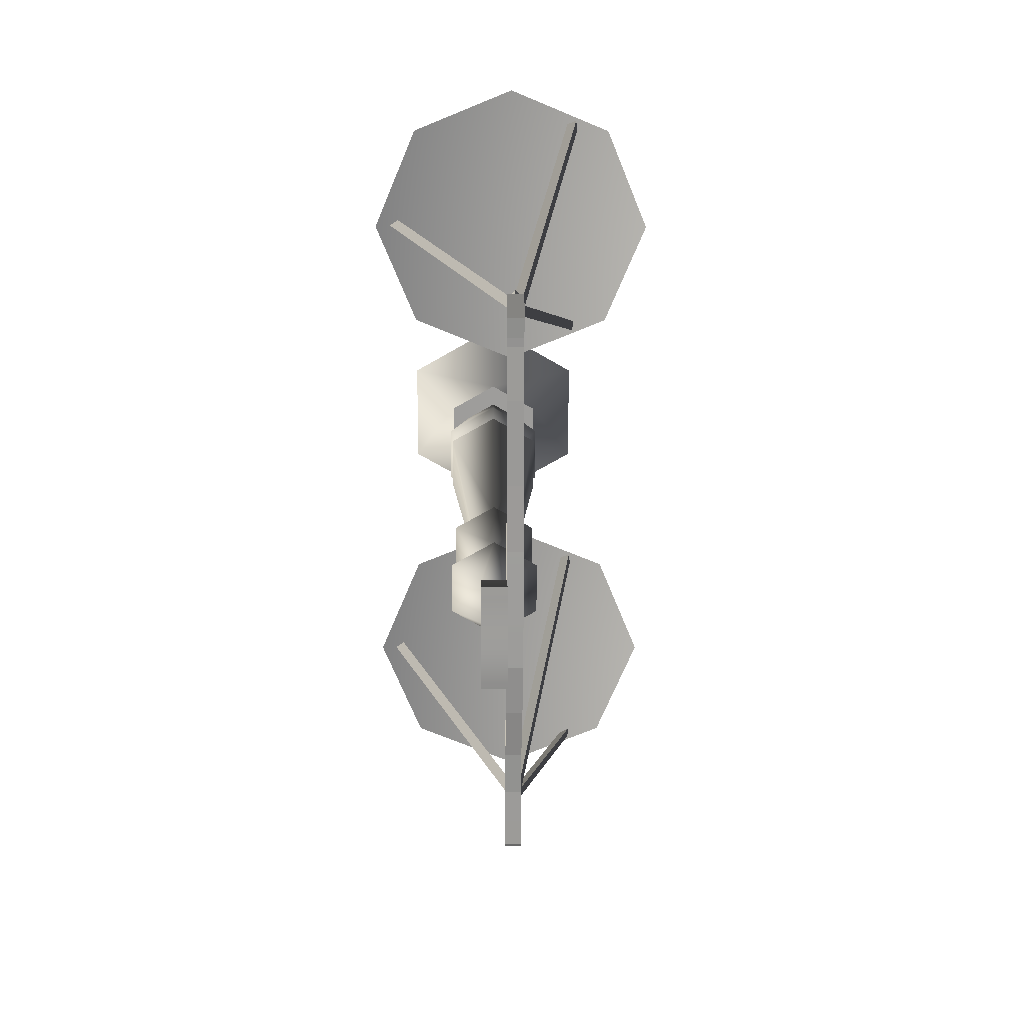
<metadata>
{"format":"obj","ext":"obj","renderer":"f3d","projection":"perspective","resolution":1024,"background":"white","views":[{"elev":19.6,"azim":179.4,"up":"+Z"}]}
</metadata>
<code>
v 0.01469 -2.384e-07 -0.08031
v 0.01451 0.05536 -0.04111
v -0.02096 0.05536 -0.02084
v -0.05482 0 -0.0406
v -0.02114 0.05536 0.02
v -0.05518 0 0.03945
v 0.01413 0.05536 0.04058
v 0.01396 0 0.07978
v 0.08382 0 -0.03997
v 0.04978 0.05536 -0.02052
v 0.01451 0.05536 -0.04111
v 0.0496 0.05536 0.02032
v 0.08346 0 0.04008
v 0.01413 0.05536 0.04058
v 0.01451 0.05536 -0.04111
v 0.04978 0.05536 -0.02052
v -0.02096 0.05536 -0.02084
v -0.02114 0.05536 0.02
v 0.0496 0.05536 0.02032
v 0.01413 0.05536 0.04058
v 0.01443 0.05536 -0.02441
v 0.01451 0.1248 -0.04209
v -0.02181 0.1248 -0.02134
v -0.006539 0.05536 -0.01243
v -0.022 0.1248 0.02049
v -0.00665 0.05536 0.01172
v 0.01413 0.1248 0.04157
v 0.01421 0.05536 0.0239
v -0.01189 0.1362 -0.01555
v 0.01446 0.1362 -0.0306
v 0.01418 0.1362 0.03008
v -0.01203 0.1362 0.01479
v 0.01441 0.3322 -0.01968
v 0.01447 0.3554 -0.03343
v -0.01433 0.3554 -0.01697
v -0.002457 0.3322 -0.01005
v -0.01448 0.3554 0.0162
v -0.002547 0.3322 0.009381
v 0.01417 0.3554 0.03292
v 0.01423 0.3322 0.01917
v -0.002206 0.3952 -0.009899
v 0.01441 0.3952 -0.01939
v -0.002293 0.3952 0.009234
v 0.01423 0.3952 0.01888
v 0.01441 0.3952 -0.01939
v 0.01448 0.437 -0.03561
v -0.01622 0.437 -0.01807
v -0.002206 0.3952 -0.009899
v -0.01638 0.437 0.01728
v -0.002293 0.3952 0.009234
v 0.01416 0.437 0.0351
v 0.01423 0.3952 0.01888
v 0.005094 0.4622 -0.01689
v 0.004943 0.4622 0.0163
v -0.002457 0.3322 -0.01005
v -0.002547 0.3322 0.009381
v -0.02005 0.149 0.01938
v -0.01987 0.149 -0.02021
v 0.0145 0.149 -0.03985
v 0.01441 0.3322 -0.01968
v 0.01423 0.3322 0.01917
v 0.01414 0.149 0.03933
v -0.01987 0.149 -0.02021
v -0.02005 0.149 0.01938
v -0.01203 0.1362 0.01479
v -0.01189 0.1362 -0.01555
v 0.01446 0.1362 -0.0306
v 0.0145 0.149 -0.03985
v 0.01414 0.149 0.03933
v 0.01418 0.1362 0.03008
v 0.01443 0.05536 -0.02441
v 0.03529 0.05536 -0.01224
v 0.05064 0.1248 -0.02101
v 0.01451 0.1248 -0.04209
v 0.04067 0.1362 -0.01531
v 0.01446 0.1362 -0.0306
v 0.03529 0.05536 -0.01224
v 0.03518 0.05536 0.01192
v 0.05045 0.1248 0.02082
v 0.05064 0.1248 -0.02101
v 0.01413 0.1248 0.04157
v 0.01421 0.05536 0.0239
v 0.01418 0.1362 0.03008
v 0.04053 0.1362 0.01503
v 0.04067 0.1362 -0.01531
v 0.01441 0.3322 -0.01968
v 0.03119 0.3322 -0.009891
v 0.04312 0.3554 -0.01671
v 0.01447 0.3554 -0.03343
v 0.03093 0.3952 -0.009748
v 0.01441 0.3952 -0.01939
v 0.03119 0.3322 -0.009891
v 0.0311 0.3322 0.009533
v 0.04297 0.3554 0.01646
v 0.04312 0.3554 -0.01671
v 0.01417 0.3554 0.03292
v 0.01423 0.3322 0.01917
v 0.03085 0.3952 0.009385
v 0.03093 0.3952 -0.009748
v 0.01423 0.3952 0.01888
v 0.01441 0.3952 -0.01939
v 0.03093 0.3952 -0.009748
v 0.04502 0.437 -0.0178
v 0.01448 0.437 -0.03561
v 0.0237 0.4622 -0.01681
v 0.005094 0.4622 -0.01689
v 0.03093 0.3952 -0.009748
v 0.03085 0.3952 0.009385
v 0.04486 0.437 0.01756
v 0.04502 0.437 -0.0178
v 0.01416 0.437 0.0351
v 0.01423 0.3952 0.01888
v 0.02355 0.4622 0.01638
v 0.0237 0.4622 -0.01681
v 0.02355 0.4622 0.01638
v 0.02355 0.4622 0.01638
v 0.004943 0.4622 0.0163
v 0.03119 0.3322 -0.009891
v 0.04869 0.149 -0.0199
v 0.04851 0.149 0.01969
v 0.0311 0.3322 0.009533
v 0.01423 0.3322 0.01917
v 0.01414 0.149 0.03933
v 0.0145 0.149 -0.03985
v 0.04869 0.149 -0.0199
v 0.03119 0.3322 -0.009891
v 0.01441 0.3322 -0.01968
v 0.04869 0.149 -0.0199
v 0.04067 0.1362 -0.01531
v 0.04053 0.1362 0.01503
v 0.04851 0.149 0.01969
v 0.01414 0.149 0.03933
v 0.01418 0.1362 0.03008
v 0.01446 0.1362 -0.0306
v 0.04067 0.1362 -0.01531
v 0.04869 0.149 -0.0199
v 0.0145 0.149 -0.03985
v 0.0237 0.4622 -0.01681
v 0.02372 0.5054 -0.02267
v 0.005121 0.5054 -0.02276
v 0.005094 0.4622 -0.01689
v 0.005191 0.5297 -0.03798
v 0.02379 0.5297 -0.03789
v 0.005094 0.4622 -0.01689
v 0.005121 0.5054 -0.02276
v 0.004916 0.5054 0.02216
v 0.004943 0.4622 0.0163
v 0.004847 0.5297 0.03738
v 0.005191 0.5297 -0.03798
v 0.005018 0.546 -0.0003008
v 0.004943 0.4622 0.0163
v 0.004916 0.5054 0.02216
v 0.02352 0.5054 0.02225
v 0.02355 0.4622 0.01638
v 0.02345 0.5297 0.03746
v 0.004847 0.5297 0.03738
v 0.004847 0.5297 0.03738
v 0.005018 0.546 -0.0003008
v 0.02362 0.546 -0.0002169
v 0.02362 0.546 -0.0002169
v 0.02345 0.5297 0.03746
v 0.005191 0.5297 -0.03798
v 0.02379 0.5297 -0.03789
v 0.02362 0.546 -0.0002169
v -0.00533 0.4233 -0.1959
v -0.005241 0.4265 -0.2153
v -0.005299 0.4463 -0.2028
v -0.005371 0.4396 -0.1869
v -0.00531 0.4073 -0.2004
v -0.005433 0.4049 -0.1733
v -0.005425 0.4172 -0.1749
v -0.005606 0.4147 -0.1353
v -0.005591 0.4283 -0.1383
v -0.005826 0.4404 -0.08682
v -0.005825 0.4635 -0.08728
v -0.006017 0.4493 -0.04487
v -0.006019 0.4793 -0.04451
v -0.00622 0.4485 -0.0003485
v -0.00622 0.4822 -0.0003504
v 0.006621 0.4073 -0.2003
v 0.00669 0.4265 -0.2153
v -0.005241 0.4265 -0.2153
v -0.00531 0.4073 -0.2004
v 0.006633 0.4463 -0.2027
v 0.006561 0.4396 -0.1868
v -0.005371 0.4396 -0.1869
v -0.005299 0.4463 -0.2028
v 0.005711 0.4485 -0.0002951
v 0.005914 0.4493 -0.04482
v -0.006017 0.4493 -0.04487
v -0.00622 0.4485 -0.0003485
v 0.006499 0.4049 -0.1732
v 0.006621 0.4073 -0.2003
v -0.00531 0.4073 -0.2004
v -0.005433 0.4049 -0.1733
v 0.006561 0.4396 -0.1868
v 0.006601 0.4233 -0.1958
v -0.00533 0.4233 -0.1959
v -0.005371 0.4396 -0.1869
v 0.006506 0.4172 -0.1748
v 0.00634 0.4283 -0.1382
v -0.005591 0.4283 -0.1383
v -0.005425 0.4172 -0.1749
v 0.00634 0.4283 -0.1382
v 0.006107 0.4635 -0.08722
v -0.005825 0.4635 -0.08728
v -0.005591 0.4283 -0.1383
v 0.006107 0.4635 -0.08722
v 0.005913 0.4793 -0.04445
v -0.006019 0.4793 -0.04451
v -0.005825 0.4635 -0.08728
v 0.005913 0.4793 -0.04445
v 0.005711 0.4822 -0.0002951
v -0.00622 0.4822 -0.0003504
v -0.006019 0.4793 -0.04451
v 0.006326 0.4147 -0.1353
v 0.006499 0.4049 -0.1732
v -0.005433 0.4049 -0.1733
v -0.005606 0.4147 -0.1353
v 0.006105 0.4404 -0.08676
v 0.006326 0.4147 -0.1353
v -0.005606 0.4147 -0.1353
v -0.005826 0.4404 -0.08682
v 0.005914 0.4493 -0.04482
v 0.006105 0.4404 -0.08676
v -0.005826 0.4404 -0.08682
v -0.006017 0.4493 -0.04487
v 0.006601 0.4233 -0.1958
v 0.006506 0.4172 -0.1748
v -0.005425 0.4172 -0.1749
v 0.006601 0.4233 -0.1958
v -0.00533 0.4233 -0.1959
v 0.006633 0.4463 -0.2027
v -0.005299 0.4463 -0.2028
v -0.005241 0.4265 -0.2153
v 0.00669 0.4265 -0.2153
v 0.0005202 0.3915 -0.1967
v -0.004561 0.3871 -0.1992
v -0.00453 0.3989 -0.2061
v 0.0005397 0.3989 -0.201
v 0.0004825 0.3915 -0.1881
v -0.004623 0.3871 -0.1856
v 0.0004625 0.3989 -0.1838
v -0.004654 0.3989 -0.1787
v 0.0004825 0.4063 -0.1881
v -0.004624 0.4107 -0.1856
v -0.004561 0.4107 -0.1992
v 0.0005211 0.4063 -0.1967
v 0.0005869 0.3989 -0.2111
v 0.000544 0.3827 -0.2018
v 0.0004582 0.3827 -0.183
v 0.0004163 0.3989 -0.1736
v 0.0004582 0.4152 -0.183
v 0.0005445 0.4151 -0.2018
v -0.05412 0.09512 -0.2753
v -0.00425 0.387 -0.1891
v 0.004069 0.387 -0.1938
v -0.0458 0.09512 -0.28
v -0.0458 0.09512 -0.28
v 0.004069 0.387 -0.1938
v -0.003326 0.387 -0.1971
v -0.0532 0.09512 -0.2833
v -0.0532 0.09512 -0.2833
v -0.003326 0.387 -0.1971
v -0.00425 0.387 -0.1891
v -0.05412 0.09512 -0.2753
v 0.001025 0.06659 -0.2813
v 0.001145 0.097 -0.3076
v -0.07981 0.097 -0.2745
v -0.06129 0.06659 -0.2558
v -0.1136 0.097 -0.1939
v -0.08733 0.06659 -0.1937
v -0.08054 0.097 -0.1129
v -0.06185 0.06659 -0.1314
v 0.0001045 0.097 -0.07907
v 0.0002237 0.06659 -0.1054
v 0.0006246 0.0479 -0.1933
v 0.001145 0.097 -0.3076
v 0.0006246 0.07747 -0.1933
v -0.07981 0.097 -0.2745
v -0.1136 0.097 -0.1939
v -0.08054 0.097 -0.1129
v 0.0001045 0.097 -0.07907
v 0.0237 0.4622 -0.01681
v 0.02355 0.4622 0.01638
v 0.02352 0.5054 0.02225
v 0.02372 0.5054 -0.02267
v 0.02379 0.5297 -0.03789
v 0.02345 0.5297 0.03746
v 0.02362 0.546 -0.0002169
v 0.001025 0.06659 -0.2813
v 0.0631 0.06659 -0.2552
v 0.08179 0.097 -0.2738
v 0.001145 0.097 -0.3076
v 0.1149 0.097 -0.1928
v 0.08858 0.06659 -0.1929
v 0.08106 0.097 -0.1122
v 0.06253 0.06659 -0.1309
v 0.0001045 0.097 -0.07907
v 0.0002237 0.06659 -0.1054
v 0.0006246 0.0479 -0.1933
v 0.001145 0.097 -0.3076
v 0.08179 0.097 -0.2738
v 0.0006246 0.07747 -0.1933
v 0.1149 0.097 -0.1928
v 0.08106 0.097 -0.1122
v 0.0001045 0.097 -0.07907
v 0.0005202 0.3915 -0.1967
v 0.0005397 0.3989 -0.201
v 0.005657 0.3989 -0.206
v 0.005626 0.3871 -0.1992
v 0.0004825 0.3915 -0.1881
v 0.005564 0.3871 -0.1855
v 0.0004625 0.3989 -0.1838
v 0.005533 0.3989 -0.1787
v 0.0004825 0.4063 -0.1881
v 0.005563 0.4107 -0.1855
v 0.005626 0.4107 -0.1992
v 0.0005211 0.4063 -0.1967
v 0.0005869 0.3989 -0.2111
v 0.000544 0.3827 -0.2018
v 0.0004582 0.3827 -0.183
v 0.0004163 0.3989 -0.1736
v 0.0004582 0.4152 -0.183
v 0.0005445 0.4151 -0.2018
v 0.006601 0.4233 -0.1958
v 0.006561 0.4396 -0.1868
v 0.006633 0.4463 -0.2027
v 0.00669 0.4265 -0.2153
v 0.006621 0.4073 -0.2003
v 0.006499 0.4049 -0.1732
v 0.006506 0.4172 -0.1748
v 0.006326 0.4147 -0.1353
v 0.00634 0.4283 -0.1382
v 0.006105 0.4404 -0.08676
v 0.006107 0.4635 -0.08722
v 0.005914 0.4493 -0.04482
v 0.005913 0.4793 -0.04445
v 0.005711 0.4485 -0.0002951
v 0.005711 0.4822 -0.0002951
v -0.04563 0.09512 -0.1065
v 0.004065 0.387 -0.1928
v -0.004211 0.387 -0.1976
v -0.05391 0.09512 -0.1114
v -0.05391 0.09512 -0.1114
v -0.004211 0.387 -0.1976
v -0.003362 0.387 -0.1896
v -0.05305 0.09512 -0.1033
v -0.05305 0.09512 -0.1033
v -0.003362 0.387 -0.1896
v 0.004065 0.387 -0.1928
v -0.04563 0.09512 -0.1065
v 0.09625 0.09512 -0.1983
v -0.003321 0.387 -0.1981
v -0.003364 0.387 -0.1886
v 0.0962 0.09512 -0.1887
v 0.0962 0.09512 -0.1887
v -0.003364 0.387 -0.1886
v 0.00318 0.387 -0.1933
v 0.1027 0.09512 -0.1934
v 0.1027 0.09512 -0.1934
v 0.00318 0.387 -0.1933
v -0.003321 0.387 -0.1981
v 0.09625 0.09512 -0.1983
v -0.007111 0.4233 0.1952
v -0.00707 0.4396 0.1862
v -0.007142 0.4463 0.202
v -0.007198 0.4265 0.2146
v -0.007131 0.4073 0.1997
v -0.007007 0.4049 0.1726
v -0.007015 0.4172 0.1741
v -0.006835 0.4147 0.1346
v -0.006847 0.4283 0.1376
v -0.006613 0.4404 0.08612
v -0.006616 0.4635 0.08657
v -0.006423 0.4493 0.04417
v -0.00642 0.4793 0.0438
v -0.00622 0.4485 -0.0003485
v -0.00622 0.4822 -0.0003504
v 0.004801 0.4073 0.1997
v -0.007131 0.4073 0.1997
v -0.007198 0.4265 0.2146
v 0.004733 0.4265 0.2147
v 0.00479 0.4463 0.2021
v -0.007142 0.4463 0.202
v -0.00707 0.4396 0.1862
v 0.004862 0.4396 0.1862
v 0.005711 0.4485 -0.0002951
v -0.00622 0.4485 -0.0003485
v -0.006423 0.4493 0.04417
v 0.005509 0.4493 0.04422
v 0.004924 0.4049 0.1726
v -0.007007 0.4049 0.1726
v -0.007131 0.4073 0.1997
v 0.004801 0.4073 0.1997
v 0.004862 0.4396 0.1862
v -0.00707 0.4396 0.1862
v -0.007111 0.4233 0.1952
v 0.004822 0.4233 0.1952
v 0.004917 0.4172 0.1742
v -0.007015 0.4172 0.1741
v -0.006847 0.4283 0.1376
v 0.005083 0.4283 0.1377
v 0.005083 0.4283 0.1377
v -0.006847 0.4283 0.1376
v -0.006616 0.4635 0.08657
v 0.005315 0.4635 0.08663
v 0.005315 0.4635 0.08663
v -0.006616 0.4635 0.08657
v -0.00642 0.4793 0.0438
v 0.00551 0.4793 0.04386
v 0.00551 0.4793 0.04386
v -0.00642 0.4793 0.0438
v -0.00622 0.4822 -0.0003504
v 0.005711 0.4822 -0.0002951
v 0.005097 0.4147 0.1347
v -0.006835 0.4147 0.1346
v -0.007007 0.4049 0.1726
v 0.004924 0.4049 0.1726
v 0.005318 0.4404 0.08618
v -0.006613 0.4404 0.08612
v -0.006835 0.4147 0.1346
v 0.005097 0.4147 0.1347
v 0.005509 0.4493 0.04422
v -0.006423 0.4493 0.04417
v -0.006613 0.4404 0.08612
v 0.005318 0.4404 0.08618
v 0.004822 0.4233 0.1952
v -0.007111 0.4233 0.1952
v -0.007015 0.4172 0.1741
v 0.004822 0.4233 0.1952
v 0.004917 0.4172 0.1742
v 0.00479 0.4463 0.2021
v 0.004733 0.4265 0.2147
v -0.007198 0.4265 0.2146
v -0.007142 0.4463 0.202
v -0.001267 0.3915 0.196
v -0.001286 0.3989 0.2003
v -0.006404 0.3989 0.2054
v -0.006372 0.3871 0.1985
v -0.001228 0.3915 0.1874
v -0.00631 0.3871 0.1849
v -0.001208 0.3989 0.1832
v -0.006279 0.3989 0.178
v -0.001228 0.4063 0.1875
v -0.006311 0.4107 0.1849
v -0.006372 0.4107 0.1986
v -0.001267 0.4063 0.196
v -0.001333 0.3989 0.2105
v -0.00129 0.3827 0.2011
v -0.001204 0.3827 0.1823
v -0.001162 0.3989 0.173
v -0.001205 0.4152 0.1824
v -0.001291 0.4151 0.2011
v -0.05662 0.09512 0.2741
v -0.04835 0.09512 0.2789
v 0.002308 0.387 0.1932
v -0.005969 0.387 0.1884
v -0.04835 0.09512 0.2789
v -0.05577 0.09512 0.2821
v -0.005117 0.387 0.1964
v 0.002308 0.387 0.1932
v -0.05577 0.09512 0.2821
v -0.05662 0.09512 0.2741
v -0.005969 0.387 0.1884
v -0.005117 0.387 0.1964
v -0.001533 0.06659 0.2806
v -0.06361 0.06659 0.2546
v -0.0823 0.097 0.2731
v -0.001653 0.097 0.307
v -0.1154 0.097 0.1922
v -0.08909 0.06659 0.1923
v -0.08156 0.097 0.1115
v -0.06304 0.06659 0.1302
v -0.0006129 0.097 0.07842
v -0.000732 0.06659 0.1047
v -0.001132 0.0479 0.1927
v -0.001653 0.097 0.307
v -0.0823 0.097 0.2731
v -0.001132 0.07747 0.1927
v -0.1154 0.097 0.1922
v -0.08156 0.097 0.1115
v -0.0006129 0.097 0.07842
v -0.001533 0.06659 0.2806
v -0.001653 0.097 0.307
v 0.0793 0.097 0.2739
v 0.06078 0.06659 0.2552
v 0.1131 0.097 0.1932
v 0.08682 0.06659 0.1931
v 0.08003 0.097 0.1123
v 0.06134 0.06659 0.1308
v -0.0006129 0.097 0.07842
v -0.000732 0.06659 0.1047
v -0.001132 0.0479 0.1927
v -0.001653 0.097 0.307
v -0.001132 0.07747 0.1927
v 0.0793 0.097 0.2739
v 0.1131 0.097 0.1932
v 0.08003 0.097 0.1123
v -0.0006129 0.097 0.07842
v -0.001267 0.3915 0.196
v 0.003814 0.3871 0.1986
v 0.003784 0.3989 0.2054
v -0.001286 0.3989 0.2003
v -0.001228 0.3915 0.1874
v 0.003877 0.3871 0.1849
v -0.001208 0.3989 0.1832
v 0.003909 0.3989 0.1781
v -0.001228 0.4063 0.1875
v 0.003877 0.4107 0.1849
v 0.003814 0.4107 0.1986
v -0.001267 0.4063 0.196
v -0.001333 0.3989 0.2105
v -0.00129 0.3827 0.2011
v -0.001204 0.3827 0.1823
v -0.001162 0.3989 0.173
v -0.001205 0.4152 0.1824
v -0.001291 0.4151 0.2011
v 0.004822 0.4233 0.1952
v 0.004733 0.4265 0.2147
v 0.00479 0.4463 0.2021
v 0.004862 0.4396 0.1862
v 0.004801 0.4073 0.1997
v 0.004924 0.4049 0.1726
v 0.004917 0.4172 0.1742
v 0.005097 0.4147 0.1347
v 0.005083 0.4283 0.1377
v 0.005318 0.4404 0.08618
v 0.005315 0.4635 0.08663
v 0.005509 0.4493 0.04422
v 0.00551 0.4793 0.04386
v 0.005711 0.4485 -0.0002951
v 0.005711 0.4822 -0.0002951
v -0.04659 0.09512 0.1055
v -0.05491 0.09512 0.1102
v -0.006008 0.387 0.1969
v 0.002312 0.387 0.1922
v -0.05491 0.09512 0.1102
v -0.05399 0.09512 0.1022
v -0.005085 0.387 0.1889
v -0.006008 0.387 0.1969
v -0.05399 0.09512 0.1022
v -0.04659 0.09512 0.1055
v 0.002312 0.387 0.1922
v -0.005085 0.387 0.1889
v 0.09444 0.09512 0.1985
v 0.09448 0.09512 0.1889
v -0.005078 0.387 0.1879
v -0.005123 0.387 0.1975
v 0.09448 0.09512 0.1889
v 0.101 0.09512 0.1937
v 0.001421 0.387 0.1927
v -0.005078 0.387 0.1879
v 0.101 0.09512 0.1937
v 0.09444 0.09512 0.1985
v -0.005123 0.387 0.1975
v 0.001421 0.387 0.1927
v 0.08346 0 0.04008
v -0.05518 0 0.03945
v 0.01396 0 0.07978
v -0.05482 0 -0.0406
v 0.08382 0 -0.03997
v 0.01469 -2.384e-07 -0.08031
g Scale_01_6511_126
f 1 3 2
f 1 4 3
f 4 5 3
f 4 6 5
f 6 7 5
f 6 8 7
f 1 10 9
f 1 11 10
f 9 10 12
f 9 12 13
f 13 14 8
f 13 12 14
f 15 17 16
f 18 16 17
f 18 19 16
f 18 20 19
f 21 23 22
f 21 24 23
f 24 25 23
f 24 26 25
f 26 27 25
f 26 28 27
f 22 23 29
f 29 23 25
f 22 29 30
f 25 27 31
f 25 31 32
f 29 25 32
f 33 35 34
f 33 36 35
f 36 37 35
f 36 38 37
f 38 39 37
f 38 40 39
f 34 35 41
f 34 41 42
f 35 43 41
f 35 37 43
f 37 44 43
f 37 39 44
f 45 47 46
f 45 48 47
f 48 49 47
f 48 50 49
f 50 51 49
f 50 52 51
f 46 47 53
f 47 54 53
f 47 49 54
f 51 54 49
f 55 57 56
f 55 58 57
f 59 58 55
f 59 55 60
f 57 61 56
f 57 62 61
f 63 65 64
f 63 66 65
f 67 66 63
f 67 63 68
f 65 69 64
f 65 70 69
f 71 73 72
f 71 74 73
f 74 75 73
f 74 76 75
f 77 79 78
f 77 80 79
f 78 79 81
f 78 81 82
f 79 83 81
f 79 84 83
f 85 79 80
f 85 84 79
f 86 88 87
f 86 89 88
f 89 90 88
f 89 91 90
f 92 94 93
f 92 95 94
f 93 94 96
f 93 96 97
f 95 98 94
f 95 99 98
f 94 100 96
f 94 98 100
f 101 103 102
f 101 104 103
f 105 103 104
f 105 104 106
f 107 109 108
f 107 110 109
f 108 109 111
f 108 111 112
f 110 113 109
f 110 114 113
f 115 111 109
f 116 117 111
f 118 120 119
f 118 121 120
f 120 121 122
f 120 122 123
f 124 126 125
f 124 127 126
f 128 130 129
f 128 131 130
f 130 131 132
f 130 132 133
f 134 136 135
f 134 137 136
f 138 140 139
f 138 141 140
f 139 140 142
f 139 142 143
f 144 146 145
f 144 147 146
f 148 145 146
f 145 148 149
f 149 148 150
f 151 153 152
f 151 154 153
f 152 153 155
f 152 155 156
f 157 159 158
f 157 161 160
f 158 163 162
f 158 164 163
f 165 167 166
f 165 168 167
f 166 169 165
f 165 169 170
f 165 170 171
f 171 170 172
f 171 172 173
f 173 172 174
f 173 174 175
f 175 174 176
f 175 176 177
f 178 177 176
f 178 179 177
f 180 182 181
f 180 183 182
f 184 186 185
f 184 187 186
f 188 190 189
f 188 191 190
f 192 194 193
f 192 195 194
f 196 198 197
f 196 199 198
f 200 202 201
f 200 203 202
f 204 206 205
f 204 207 206
f 208 210 209
f 208 211 210
f 212 214 213
f 212 215 214
f 216 218 217
f 216 219 218
f 220 222 221
f 220 223 222
f 224 226 225
f 224 227 226
f 228 230 229
f 231 232 230
f 233 235 234
f 233 236 235
f 237 239 238
f 237 240 239
f 241 237 238
f 241 238 242
f 243 241 242
f 243 242 244
f 245 243 244
f 245 244 246
f 240 247 239
f 240 248 247
f 238 239 249
f 238 249 250
f 242 238 250
f 242 250 251
f 244 242 251
f 244 251 252
f 246 244 252
f 246 252 253
f 239 254 249
f 239 247 254
f 255 257 256
f 255 258 257
f 259 261 260
f 259 262 261
f 263 265 264
f 263 266 265
f 267 269 268
f 267 270 269
f 270 271 269
f 270 272 271
f 272 273 271
f 272 274 273
f 274 275 273
f 274 276 275
f 270 267 277
f 272 270 277
f 274 272 277
f 276 274 277
f 278 280 279
f 280 281 279
f 281 282 279
f 282 283 279
f 284 286 285
f 284 287 286
f 288 286 287
f 286 288 289
f 289 288 290
f 291 293 292
f 291 294 293
f 292 293 295
f 292 295 296
f 296 295 297
f 296 297 298
f 298 297 299
f 298 299 300
f 292 301 291
f 296 301 292
f 298 301 296
f 300 301 298
f 302 304 303
f 303 304 305
f 305 304 306
f 306 304 307
f 308 310 309
f 308 311 310
f 312 311 308
f 312 313 311
f 314 313 312
f 314 315 313
f 316 315 314
f 316 317 315
f 309 310 318
f 309 318 319
f 311 320 310
f 311 321 320
f 313 321 311
f 313 322 321
f 315 322 313
f 315 323 322
f 317 323 315
f 317 324 323
f 310 325 318
f 310 320 325
f 326 328 327
f 326 329 328
f 329 326 330
f 326 331 330
f 326 332 331
f 332 333 331
f 332 334 333
f 334 335 333
f 334 336 335
f 336 337 335
f 336 338 337
f 339 337 338
f 339 338 340
f 341 343 342
f 341 344 343
f 345 347 346
f 345 348 347
f 349 351 350
f 349 352 351
f 353 355 354
f 353 356 355
f 357 359 358
f 357 360 359
f 361 363 362
f 361 364 363
f 365 367 366
f 365 368 367
f 368 365 369
f 365 370 369
f 365 371 370
f 371 372 370
f 371 373 372
f 373 374 372
f 373 375 374
f 375 376 374
f 375 377 376
f 378 376 377
f 378 377 379
f 380 382 381
f 380 383 382
f 384 386 385
f 384 387 386
f 388 390 389
f 388 391 390
f 392 394 393
f 392 395 394
f 396 398 397
f 396 399 398
f 400 402 401
f 400 403 402
f 404 406 405
f 404 407 406
f 408 410 409
f 408 411 410
f 412 414 413
f 412 415 414
f 416 418 417
f 416 419 418
f 420 422 421
f 420 423 422
f 424 426 425
f 424 427 426
f 428 430 429
f 431 432 430
f 433 435 434
f 433 436 435
f 437 439 438
f 437 440 439
f 441 440 437
f 441 442 440
f 443 442 441
f 443 444 442
f 445 444 443
f 445 446 444
f 438 439 447
f 438 447 448
f 440 449 439
f 440 450 449
f 442 450 440
f 442 451 450
f 444 451 442
f 444 452 451
f 446 452 444
f 446 453 452
f 439 454 447
f 439 449 454
f 455 457 456
f 455 458 457
f 459 461 460
f 459 462 461
f 463 465 464
f 463 466 465
f 467 469 468
f 467 470 469
f 468 469 471
f 468 471 472
f 472 471 473
f 472 473 474
f 474 473 475
f 474 475 476
f 468 477 467
f 472 477 468
f 474 477 472
f 476 477 474
f 478 480 479
f 479 480 481
f 481 480 482
f 482 480 483
f 484 486 485
f 484 487 486
f 487 488 486
f 487 489 488
f 489 490 488
f 489 491 490
f 491 492 490
f 491 493 492
f 487 484 494
f 489 487 494
f 491 489 494
f 493 491 494
f 495 497 496
f 497 498 496
f 498 499 496
f 499 500 496
f 501 503 502
f 501 504 503
f 505 501 502
f 505 502 506
f 507 505 506
f 507 506 508
f 509 507 508
f 509 508 510
f 504 511 503
f 504 512 511
f 502 503 513
f 502 513 514
f 506 502 514
f 506 514 515
f 508 506 515
f 508 515 516
f 510 508 516
f 510 516 517
f 503 518 513
f 503 511 518
f 519 521 520
f 519 522 521
f 520 523 519
f 519 523 524
f 519 524 525
f 525 524 526
f 525 526 527
f 527 526 528
f 527 528 529
f 529 528 530
f 529 530 531
f 532 531 530
f 532 533 531
f 534 536 535
f 534 537 536
f 538 540 539
f 538 541 540
f 542 544 543
f 542 545 544
f 546 548 547
f 546 549 548
f 550 552 551
f 550 553 552
f 554 556 555
f 554 557 556
f 558 560 559
f 561 558 559
f 561 562 558
f 563 562 561

</code>
